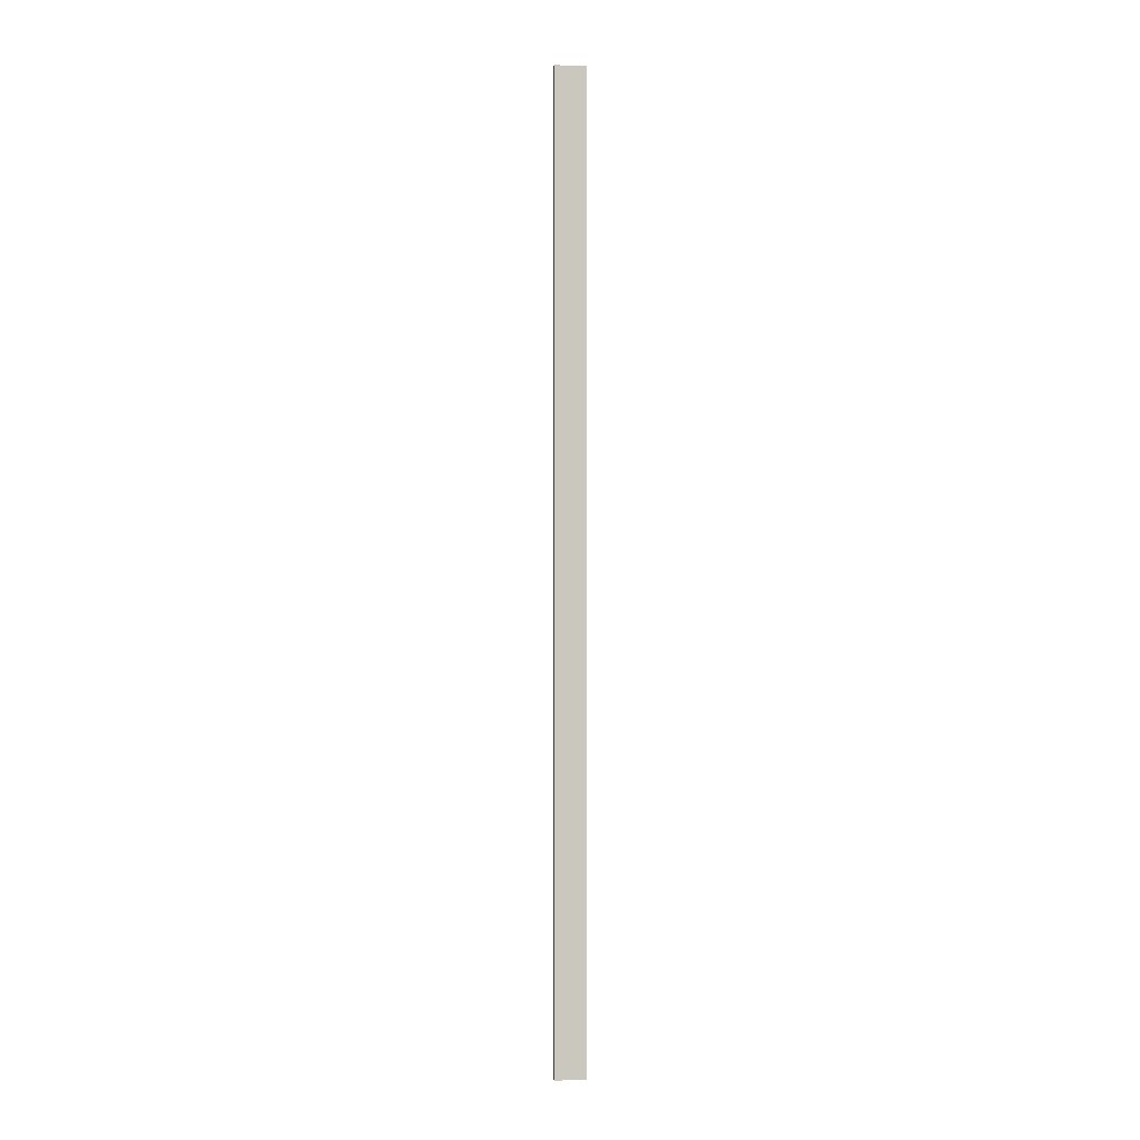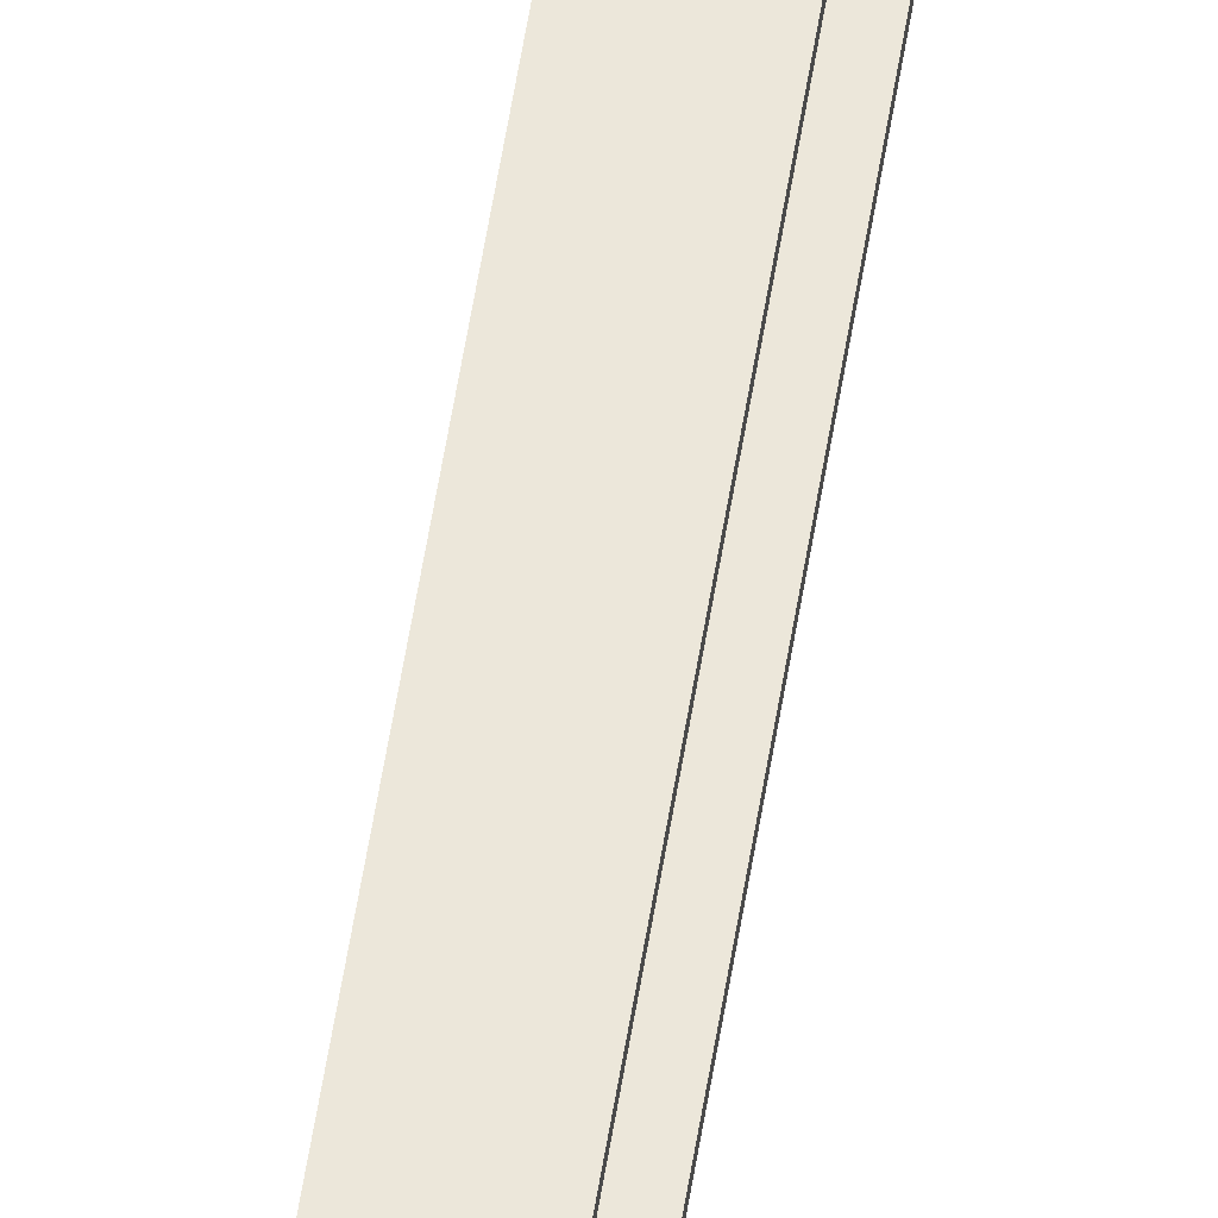
<metadata>
{"format":"obj","ext":"obj","renderer":"f3d","projection":"perspective","resolution":1024,"background":"white","views":[{"elev":-1.3,"azim":83.7,"up":"+Y"},{"elev":53.5,"azim":-171.3,"up":"+Z"}]}
</metadata>
<code>
o 350
v 2162 1879 16.71
v 2162 1879 16.72
v 2162 1879 16.71
v 2162 1888 16.71
v 2162 1879 16.71
v 2162 1888 16.71
v 2162 1879 17
v 2162 1888 16.72
v 2162 1888 16.72
v 2162 1888 16.71
v 2162 1879 16.71
v 2162 1879 16.72
v 2162 1888 16.72
v 2162 1879 16.72
v 2162 1879 16.72
v 2162 1888 16.72
v 2162 1879 16.72
v 2162 1879 16.71
v 2162 1888 16.74
v 2162 1888 16.72
v 2162 1888 16.71
v 2162 1888 16.72
v 2162 1879 17
v 2162 1888 17
v 2162 1888 17
v 2162 1879 17
v 2162 1888 16.99
v 2162 1888 17
v 2162 1879 16.99
v 2162 1879 17
v 2162 1888 17
v 2162 1879 16.99
v 2162 1888 16.99
v 2162 1888 16.99
v 2162 1888 16.99
v 2162 1888 16.98
v 2162 1879 16.99
v 2162 1879 16.99
v 2162 1879 16.98
v 2162 1879 16.97
v 2162 1888 16.98
v 2162 1879 16.97
v 2162 1879 16.98
v 2162 1888 17
v 2162 1888 16.98
v 2162 1888 16.97
v 2162 1879 16.97
v 2162 1888 16.97
v 2162 1879 16.74
v 2162 1888 16.74
v 2162 1879 16.72
v 2162 1879 16.74
v 2162 1879 16.71
v 2162 1879 16.72
v 2162 1879 16.74
v 2162 1888 16.72
f 1 2 3
f 3 4 5
f 6 7 1
f 8 2 9
f 8 4 10
f 6 11 10
f 8 11 12
f 3 13 10
f 14 13 12
f 9 15 16
f 17 18 14
f 15 19 20
f 21 20 19
f 21 13 22
f 21 22 20
f 23 21 24
f 23 25 26
f 24 27 28
f 28 29 26
f 28 30 31
f 32 30 26
f 32 25 33
f 28 34 33
f 35 29 33
f 36 37 35
f 32 27 38
f 38 7 32
f 39 7 38
f 40 7 39
f 38 41 39
f 41 42 43
f 44 45 34
f 44 46 45
f 47 45 46
f 48 49 47
f 49 48 50
f 50 51 52
f 14 53 54
f 54 53 55
f 54 56 14

</code>
